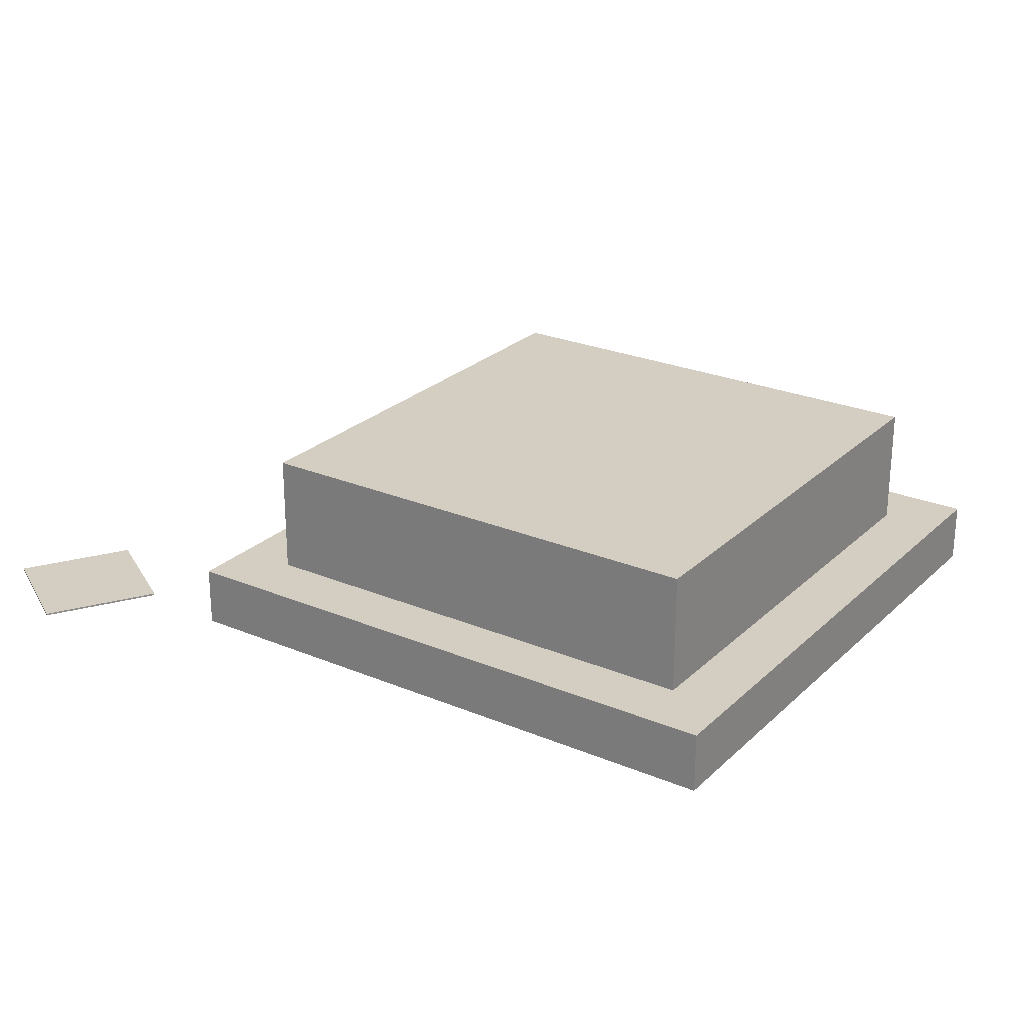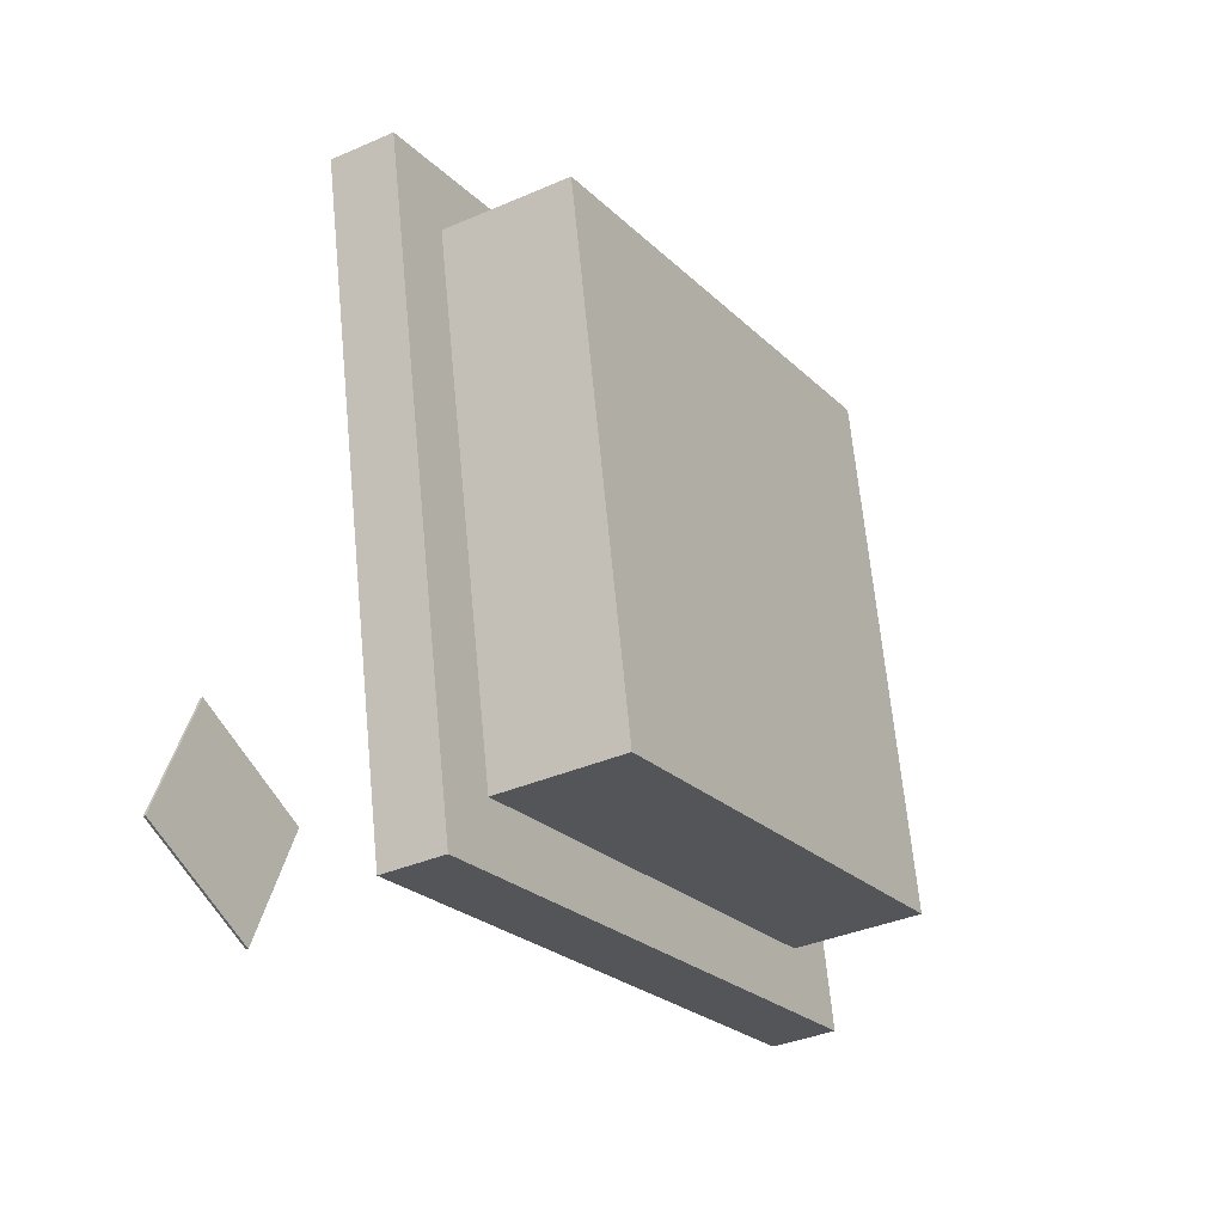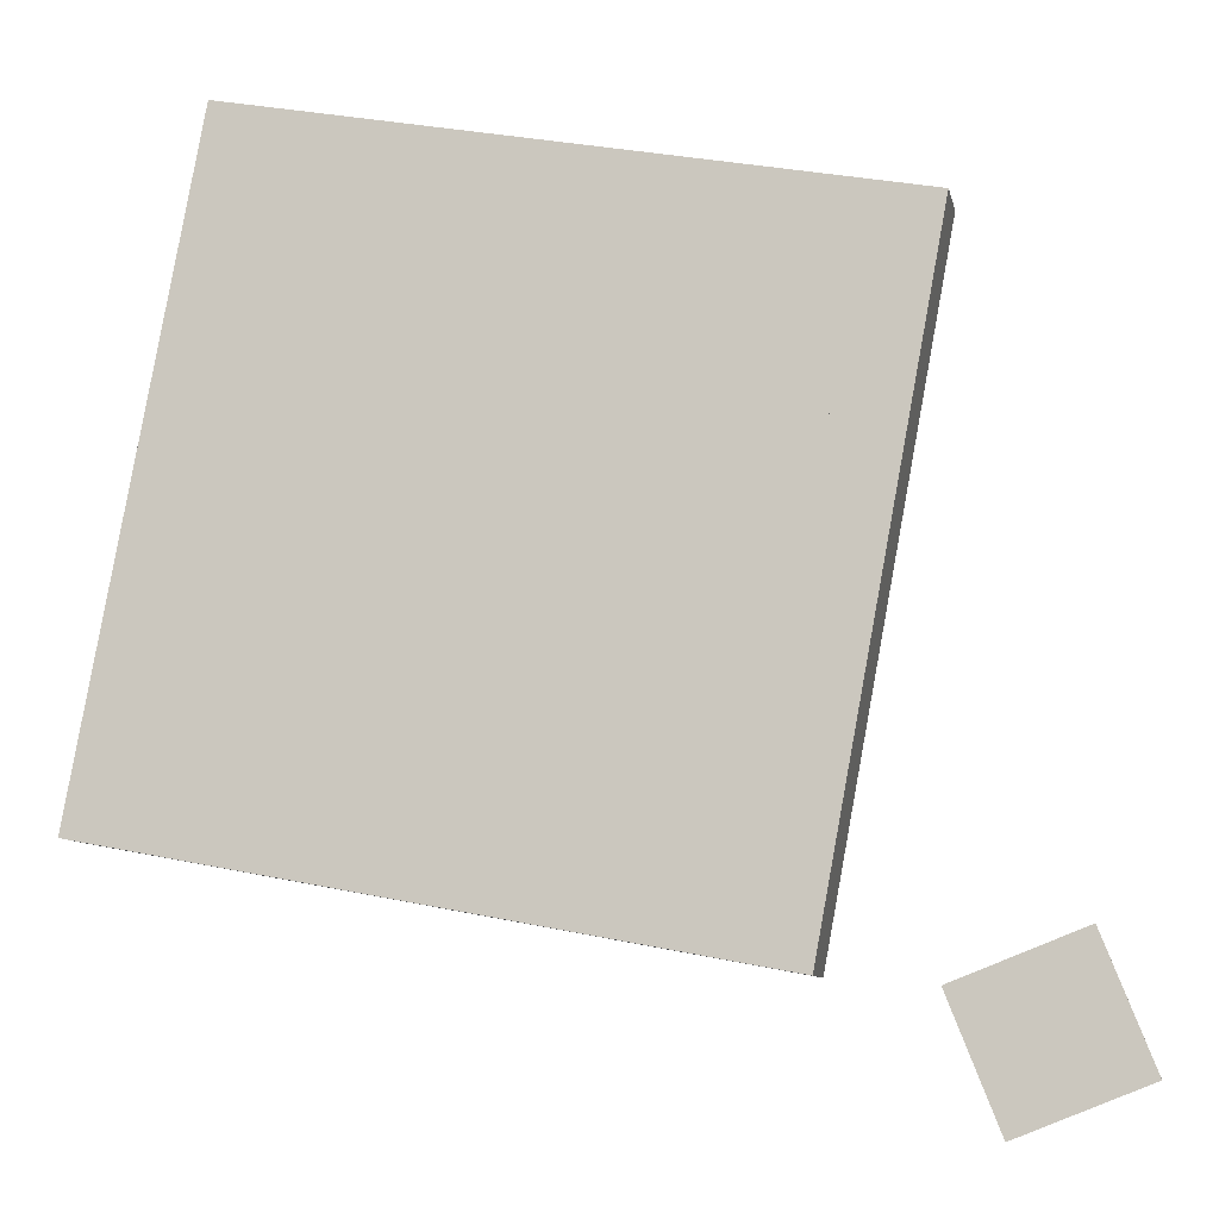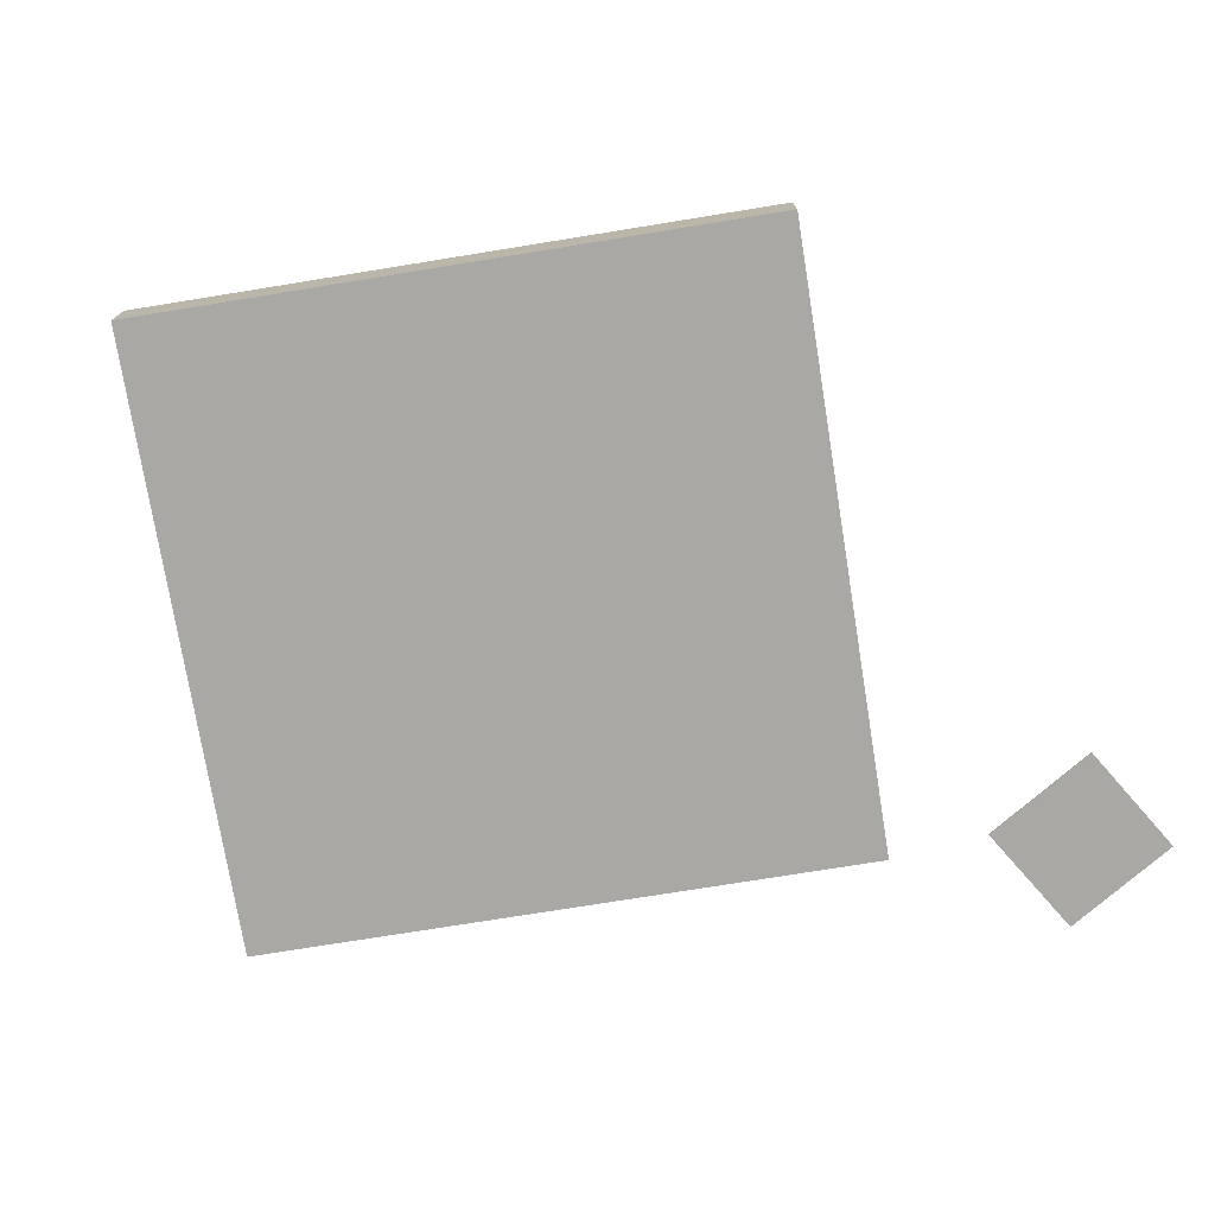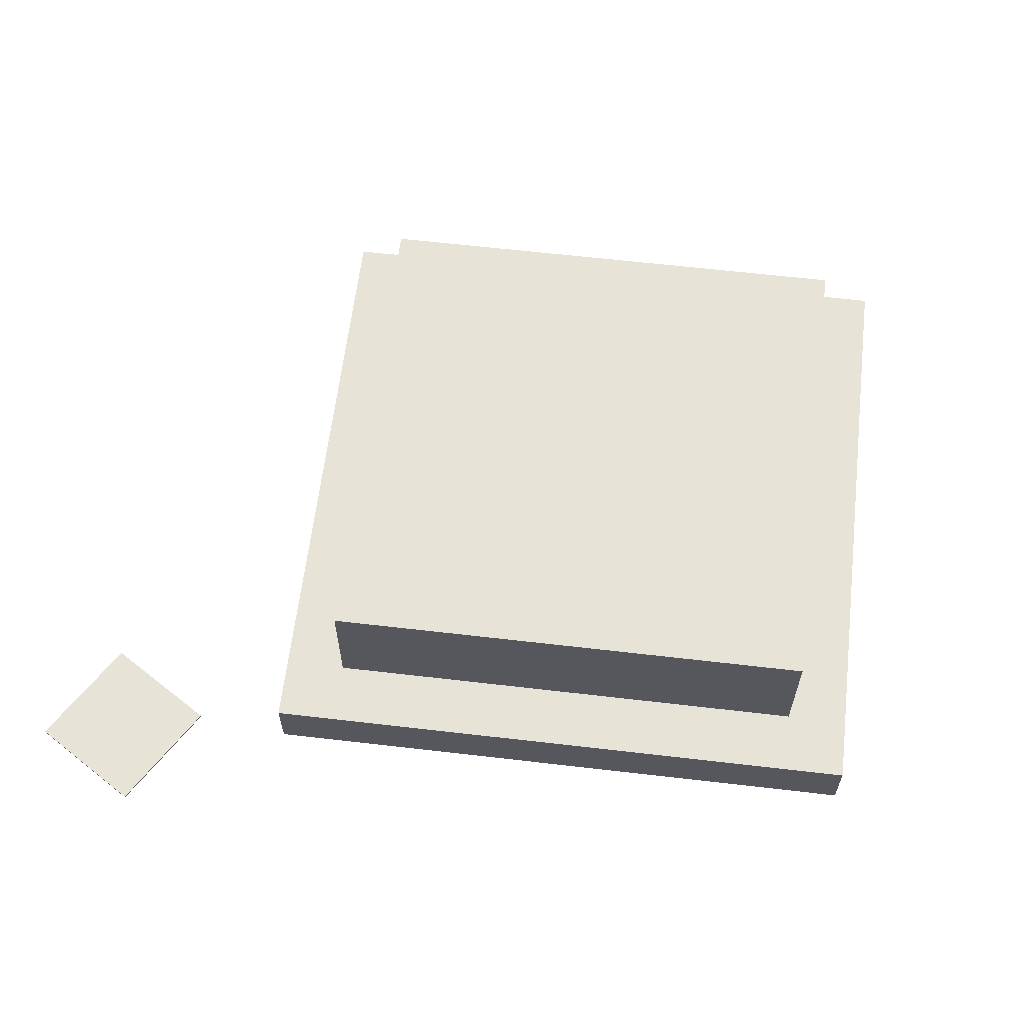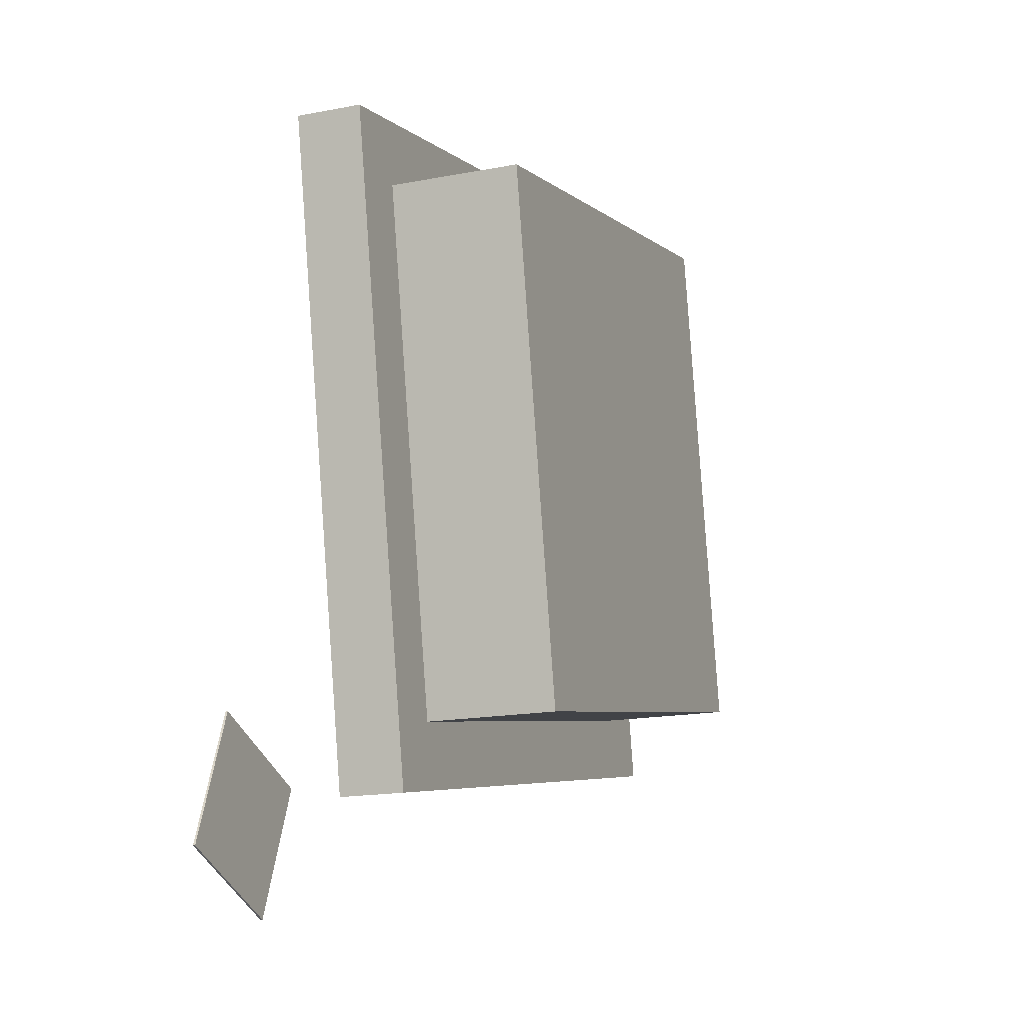
<metadata>
{"format":"obj","ext":"obj","renderer":"f3d","projection":"perspective","resolution":1024,"background":"white","views":[{"elev":25.1,"azim":-135.2,"up":"+Y"},{"elev":-34.0,"azim":121.1,"up":"+Z"},{"elev":-8.8,"azim":11.6,"up":"+Z"},{"elev":-75.1,"azim":19.7,"up":"+Y"},{"elev":62.1,"azim":-162.7,"up":"+Y"},{"elev":-16.1,"azim":112.2,"up":"+Z"}]}
</metadata>
<code>
o star
v 0.3433 0.001953 -0.2164
v 0.3433 -0 -0.2164
v 0.3891 0.001953 -0.3327
v 0.3891 0 -0.3327
v 0.2728 0.001953 -0.3785
v 0.2728 0 -0.3785
v 0.227 0.001953 -0.2622
v 0.227 -0 -0.2622
f 1 2 3
f 2 4 3
f 5 6 7
f 6 8 7
f 5 7 3
f 7 1 3
f 8 6 2
f 6 4 2
f 7 8 1
f 8 2 1
f 3 4 5
f 4 6 5
o hat
v 0.1707 0.1875 0.3102
v 0.1707 -0 0.3102
v 0.07934 0.1875 -0.1814
v 0.07934 0 -0.1814
v -0.4122 0.1875 -0.09
v -0.4122 0 -0.09
v -0.3209 0.1875 0.4016
v -0.3209 -0 0.4016
v 0.1294 0.0625 -0.2543
v 0.1294 0 -0.2543
v 0.06792 0.0625 -0.2428
v 0.06792 0 -0.2428
v 0.1821 0.0625 0.3716
v 0.1821 -0 0.3716
v 0.2436 0.0625 0.3602
v 0.2436 -0 0.3602
v -0.4851 0.0625 -0.14
v -0.4851 0 -0.14
v -0.4737 0.0625 -0.07858
v -0.4737 0 -0.07858
v 0.1408 0.0625 -0.1928
v 0.1408 0 -0.1928
v 0.1294 0.0625 -0.2543
v 0.1294 0 -0.2543
v -0.3709 0.0625 0.4744
v -0.3709 -0 0.4744
v -0.3094 0.0625 0.463
v -0.3094 -0 0.463
v -0.4237 0.0625 -0.1515
v -0.4237 0 -0.1515
v -0.4851 0.0625 -0.14
v -0.4851 0 -0.14
v 0.2436 0.0625 0.3602
v 0.2436 -0 0.3602
v 0.2322 0.0625 0.2988
v 0.2322 -0 0.2988
v -0.3823 0.0625 0.413
v -0.3823 -0 0.413
v -0.3709 0.0625 0.4744
v -0.3709 -0 0.4744
f 9 10 11
f 10 12 11
f 13 14 15
f 14 16 15
f 13 15 11
f 15 9 11
f 16 14 10
f 14 12 10
f 15 16 9
f 16 10 9
f 11 12 13
f 12 14 13
f 17 18 19
f 18 20 19
f 21 22 23
f 22 24 23
f 21 23 19
f 23 17 19
f 24 22 18
f 22 20 18
f 23 24 17
f 24 18 17
f 19 20 21
f 20 22 21
f 25 26 27
f 26 28 27
f 29 30 31
f 30 32 31
f 29 31 27
f 31 25 27
f 32 30 26
f 30 28 26
f 31 32 25
f 32 26 25
f 27 28 29
f 28 30 29
f 33 34 35
f 34 36 35
f 37 38 39
f 38 40 39
f 37 39 35
f 39 33 35
f 40 38 34
f 38 36 34
f 39 40 33
f 40 34 33
f 35 36 37
f 36 38 37
f 41 42 43
f 42 44 43
f 45 46 47
f 46 48 47
f 45 47 43
f 47 41 43
f 48 46 42
f 46 44 42
f 47 48 41
f 48 42 41
f 43 44 45
f 44 46 45

</code>
